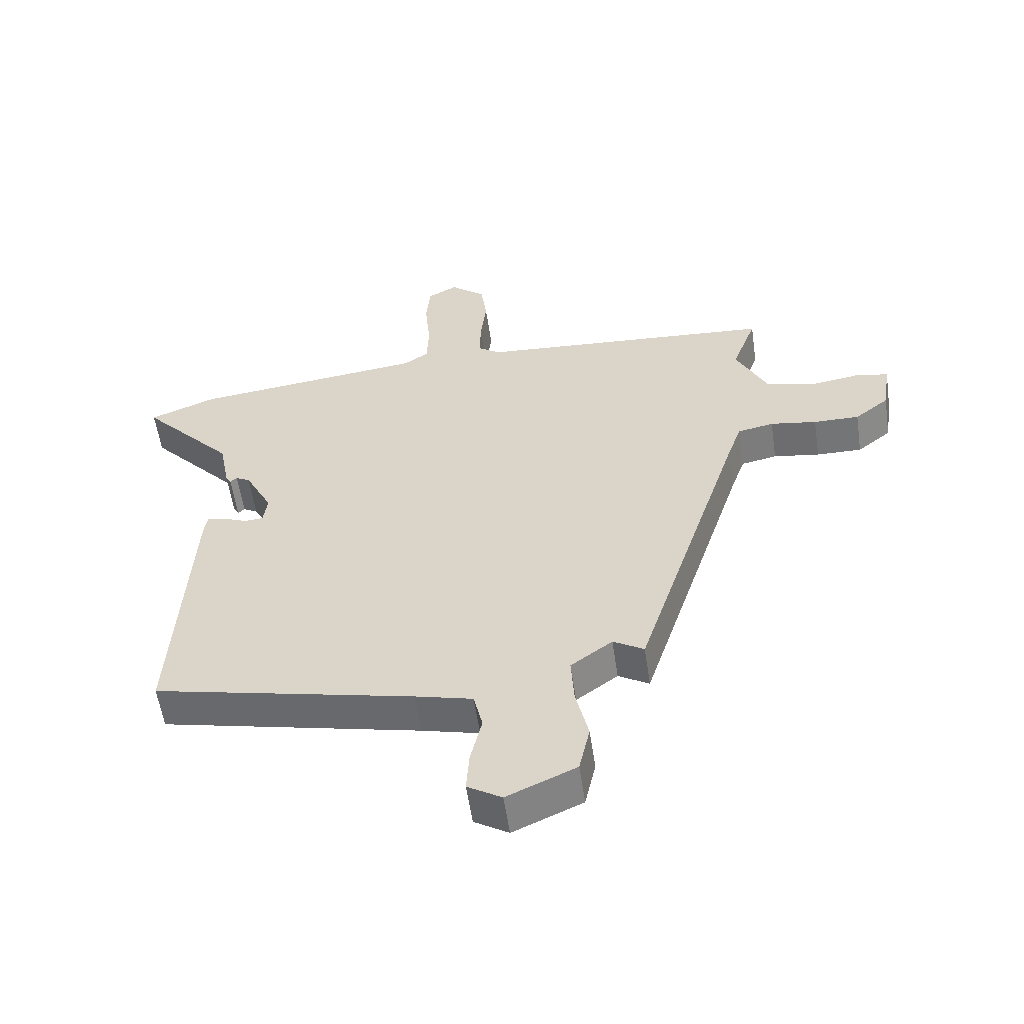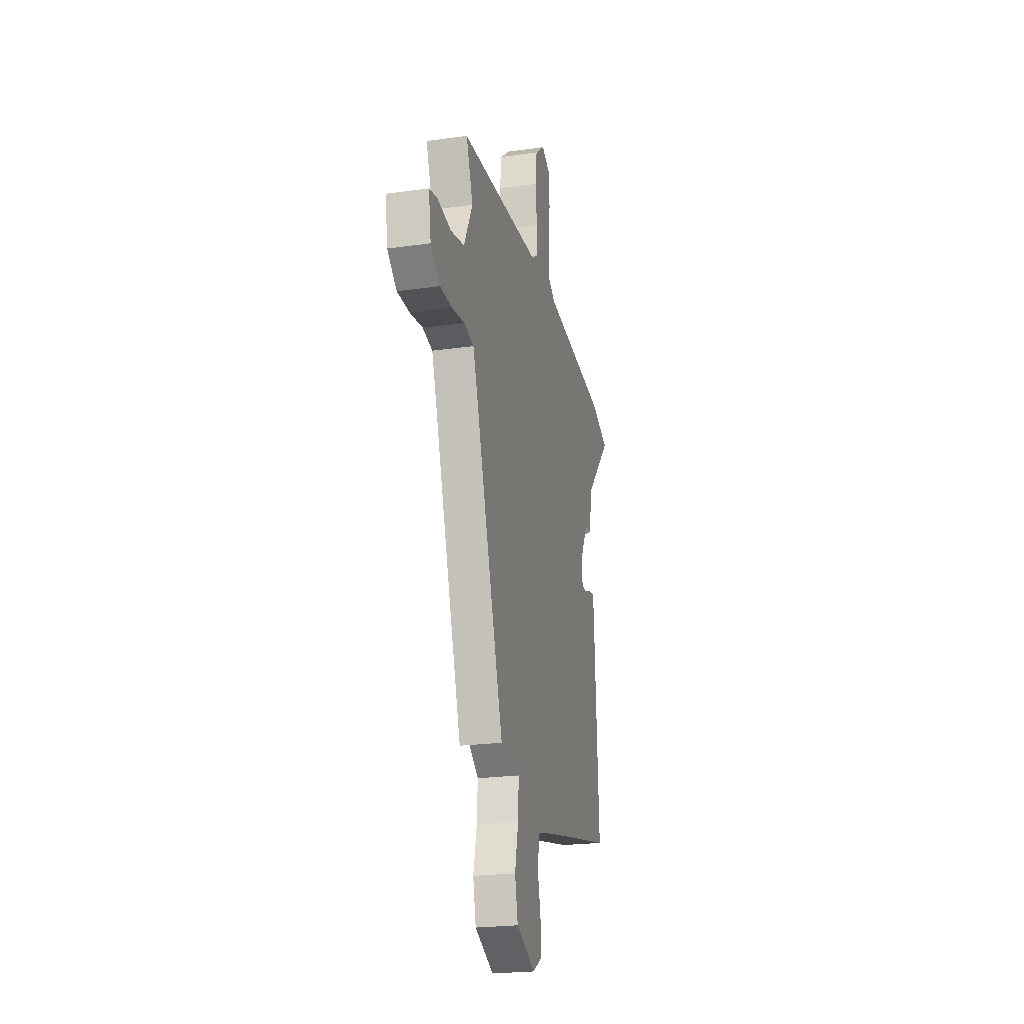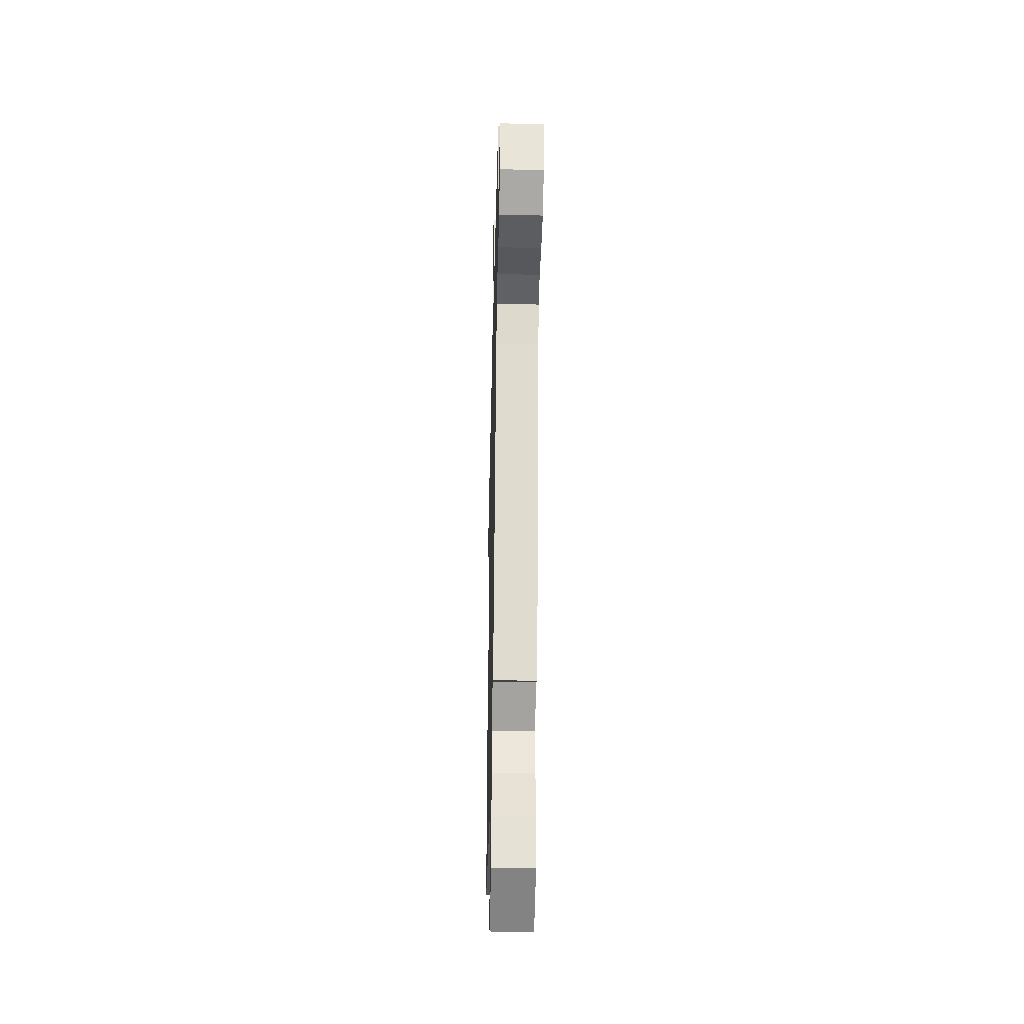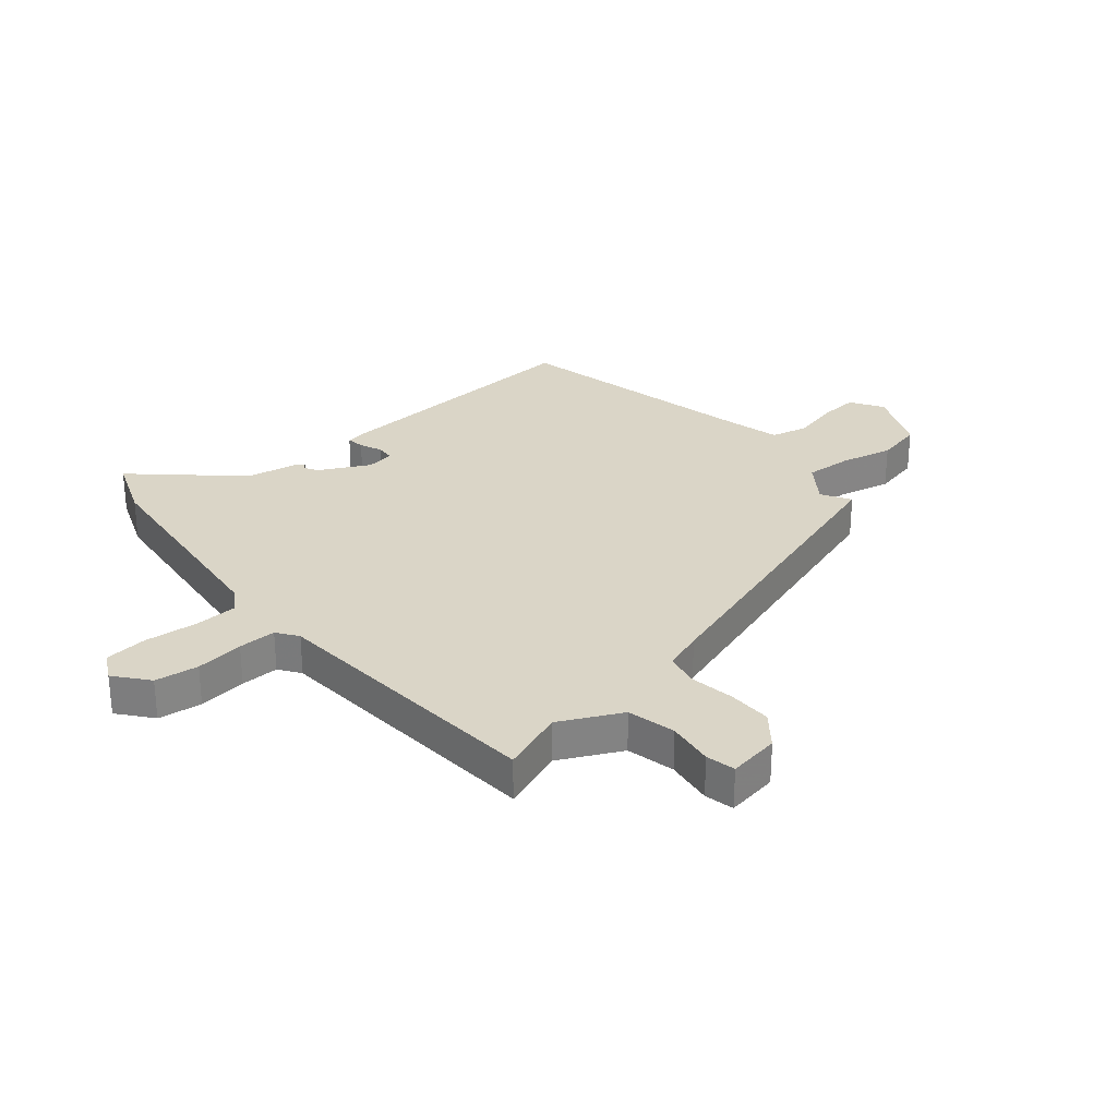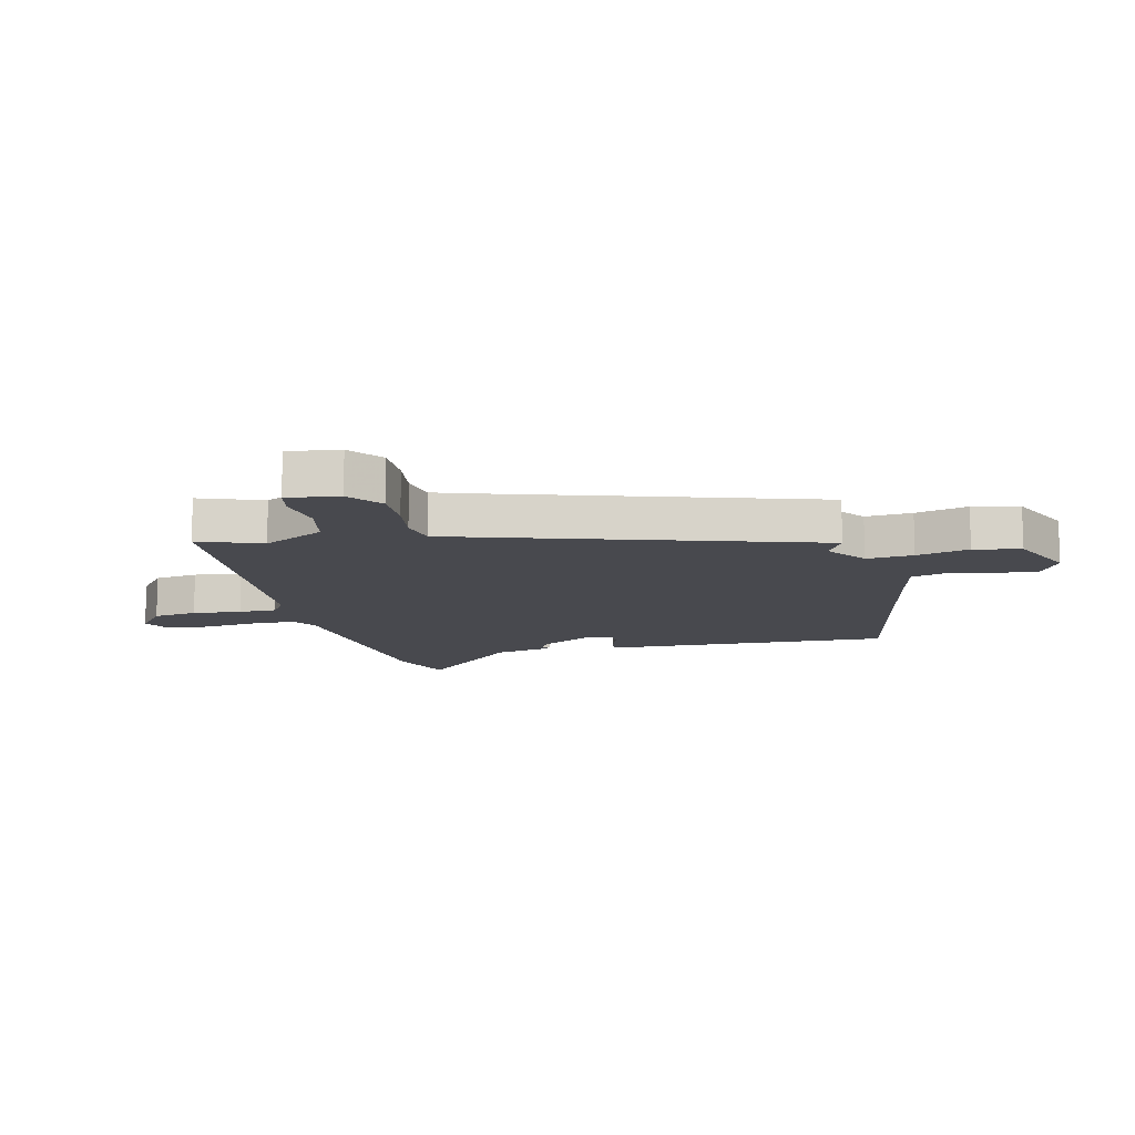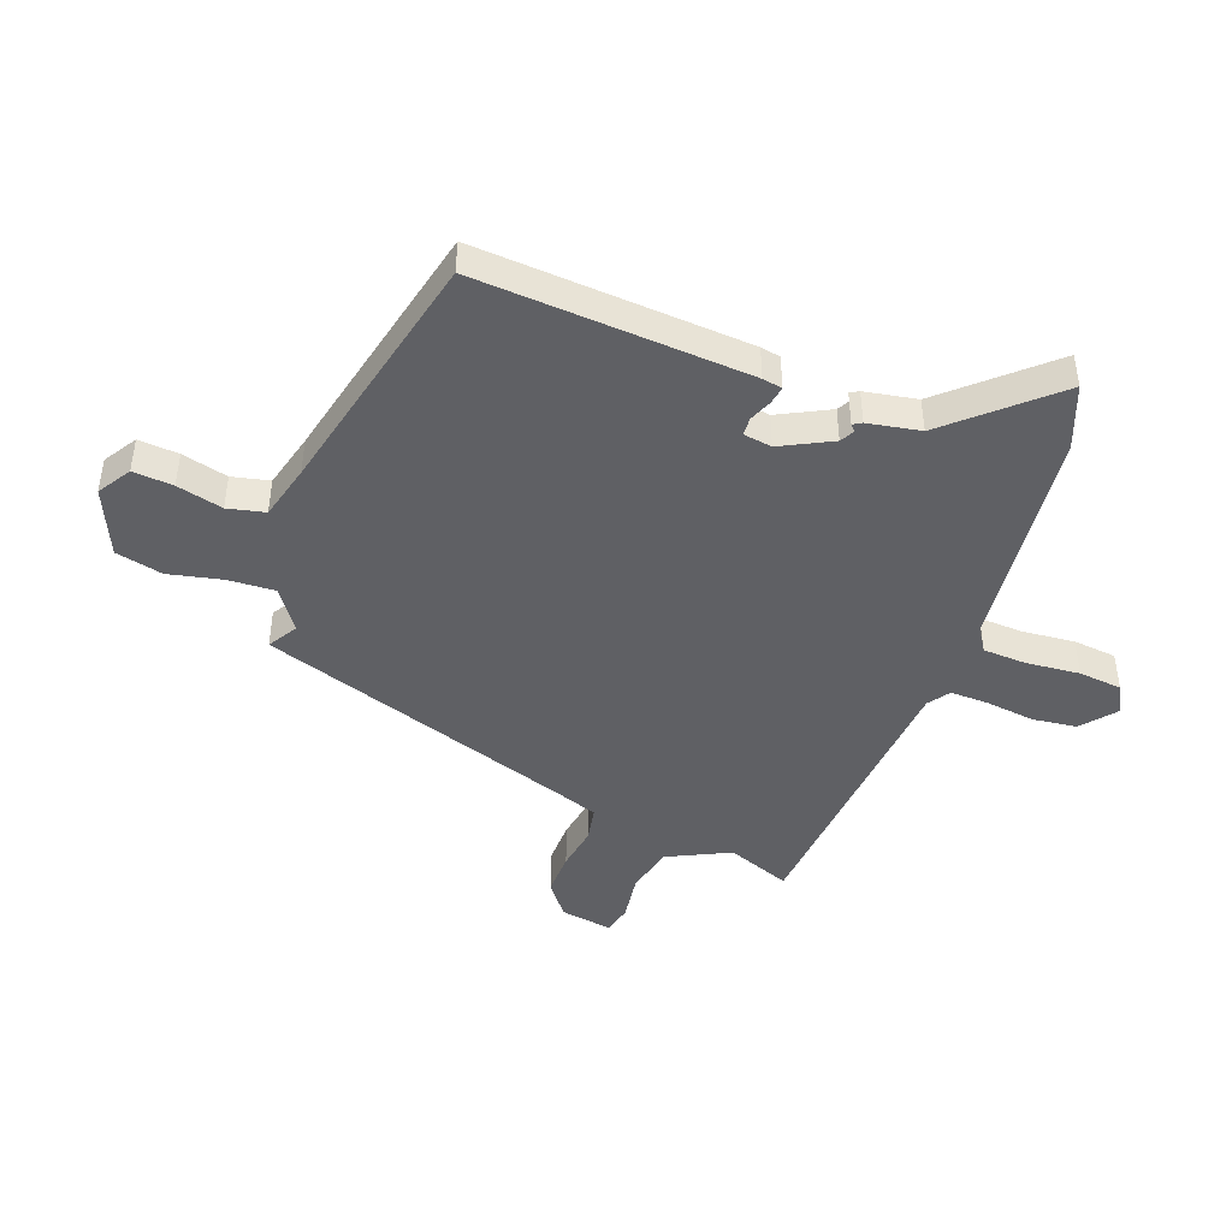
<metadata>
{"format":"obj","ext":"obj","renderer":"f3d","projection":"perspective","resolution":1024,"background":"white","views":[{"elev":-56.7,"azim":8.4,"up":"+Z"},{"elev":-23.0,"azim":103.4,"up":"+Z"},{"elev":-37.0,"azim":88.7,"up":"+Z"},{"elev":29.0,"azim":49.9,"up":"+Y"},{"elev":-12.6,"azim":104.0,"up":"+Y"},{"elev":-44.5,"azim":-110.7,"up":"+Y"}]}
</metadata>
<code>
v -0.609 0.07 0.458
v -0.499 0.07 0.501
v -0.112 0.07 0.545
v -0.071 0.07 0.572
v -0.068 0.07 0.647
v -0.077 0.07 0.739
v -0.07 0.07 0.814
v -0.021 0.07 0.84
v 0.037 0.07 0.793
v 0.047 0.07 0.717
v 0.037 0.07 0.633
v 0.036 0.07 0.567
v 0.073 0.07 0.541
v 0.57 0.07 0.505
v 0.529 0.07 0.395
v 0.582 0.07 0.288
v 0.666 0.07 0.269
v 0.748 0.07 0.281
v 0.799 0.07 0.27
v 0.785 0.07 0.18
v 0.728 0.07 0.135
v 0.652 0.07 0.136
v 0.575 0.07 0.148
v 0.515 0.07 0.136
v 0.491 0.07 0.067
v 0.314 0.07 -0.482
v 0.263 0.07 -0.452
v 0.194 0.07 -0.502
v 0.199 0.07 -0.583
v 0.22 0.07 -0.674
v 0.202 0.07 -0.755
v 0.087 0.07 -0.806
v 0.03 0.07 -0.771
v 0.035 0.07 -0.702
v 0.054 0.07 -0.623
v 0.039 0.07 -0.559
v -0.056 0.07 -0.535
v -0.489 0.07 -0.439
v -0.462 0.07 0.029
v -0.456 0.07 0.063
v -0.426 0.07 0.058
v -0.386 0.07 0.042
v -0.355 0.07 0.044
v -0.348 0.07 0.093
v -0.393 0.07 0.18
v -0.417 0.07 0.193
v -0.428 0.07 0.183
v -0.437 0.07 0.198
v -0.454 0.07 0.288
v -0.609 0 0.458
v -0.499 0 0.501
v -0.112 0 0.545
v -0.071 0 0.572
v -0.068 0 0.647
v -0.077 0 0.739
v -0.07 0 0.814
v -0.021 0 0.84
v 0.037 0 0.793
v 0.047 0 0.717
v 0.037 0 0.633
v 0.036 0 0.567
v 0.073 0 0.541
v 0.57 0 0.505
v 0.529 0 0.395
v 0.582 0 0.288
v 0.666 0 0.269
v 0.748 0 0.281
v 0.799 0 0.27
v 0.785 0 0.18
v 0.728 0 0.135
v 0.652 0 0.136
v 0.575 0 0.148
v 0.515 0 0.136
v 0.491 0 0.067
v 0.314 0 -0.482
v 0.263 0 -0.452
v 0.194 0 -0.502
v 0.199 0 -0.583
v 0.22 0 -0.674
v 0.202 0 -0.755
v 0.087 0 -0.806
v 0.03 0 -0.771
v 0.035 0 -0.702
v 0.054 0 -0.623
v 0.039 0 -0.559
v -0.056 0 -0.535
v -0.489 0 -0.439
v -0.462 0 0.029
v -0.456 0 0.063
v -0.426 0 0.058
v -0.386 0 0.042
v -0.355 0 0.044
v -0.348 0 0.093
v -0.393 0 0.18
v -0.417 0 0.193
v -0.428 0 0.183
v -0.437 0 0.198
v -0.454 0 0.288
f 46 47 48 49
f 45 46 49
f 39 40 41 42
f 37 38 39 42
f 36 37 42 43
f 32 33 34 35
f 30 31 32 35
f 29 30 35 36
f 28 29 36 43
f 25 26 27
f 24 25 27 28
f 20 21 22 23
f 18 19 20 23
f 17 18 23 24
f 16 17 24
f 15 16 24 28
f 13 14 15 28
f 8 9 10 11
f 8 11 12
f 5 6 7 8
f 4 5 8 12
f 3 4 12 13
f 49 1 2 3
f 45 49 3 13
f 44 45 13 28
f 28 43 44
f 98 97 96 95
f 98 95 94
f 91 90 89 88
f 91 88 87 86
f 92 91 86 85
f 84 83 82 81
f 84 81 80 79
f 85 84 79 78
f 92 85 78 77
f 76 75 74
f 77 76 74 73
f 72 71 70 69
f 72 69 68 67
f 73 72 67 66
f 73 66 65
f 77 73 65 64
f 77 64 63 62
f 60 59 58 57
f 61 60 57
f 57 56 55 54
f 61 57 54 53
f 62 61 53 52
f 52 51 50 98
f 62 52 98 94
f 77 62 94 93
f 93 92 77
f 1 50 51 2
f 2 51 52 3
f 3 52 53 4
f 4 53 54 5
f 5 54 55 6
f 6 55 56 7
f 7 56 57 8
f 8 57 58 9
f 9 58 59 10
f 10 59 60 11
f 11 60 61 12
f 12 61 62 13
f 13 62 63 14
f 14 63 64 15
f 15 64 65 16
f 16 65 66 17
f 17 66 67 18
f 18 67 68 19
f 19 68 69 20
f 20 69 70 21
f 21 70 71 22
f 22 71 72 23
f 23 72 73 24
f 24 73 74 25
f 25 74 75 26
f 26 75 76 27
f 27 76 77 28
f 28 77 78 29
f 29 78 79 30
f 30 79 80 31
f 31 80 81 32
f 32 81 82 33
f 33 82 83 34
f 34 83 84 35
f 35 84 85 36
f 36 85 86 37
f 37 86 87 38
f 38 87 88 39
f 39 88 89 40
f 40 89 90 41
f 41 90 91 42
f 42 91 92 43
f 43 92 93 44
f 44 93 94 45
f 45 94 95 46
f 46 95 96 47
f 47 96 97 48
f 48 97 98 49
f 49 98 50 1

</code>
